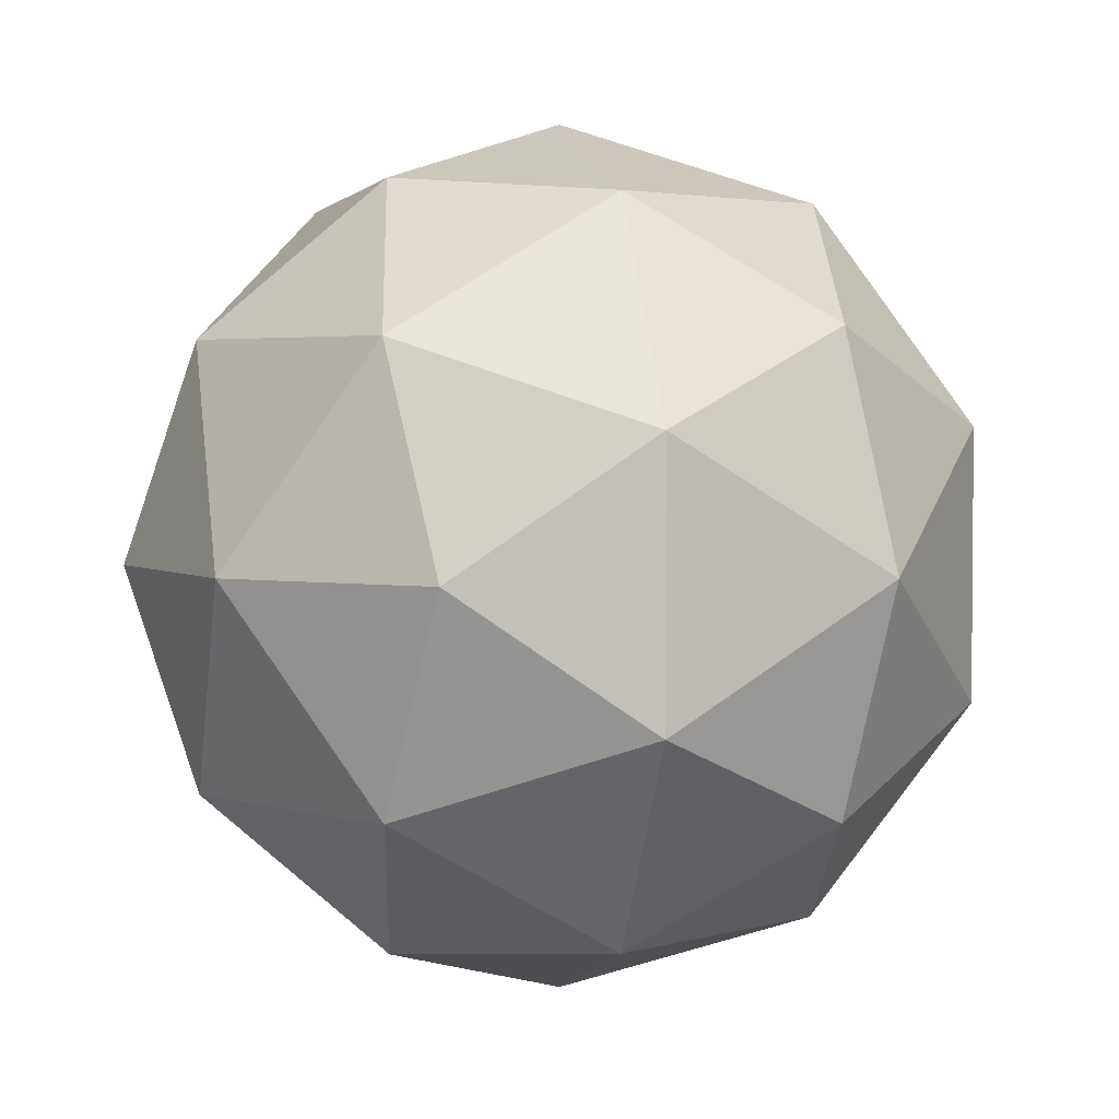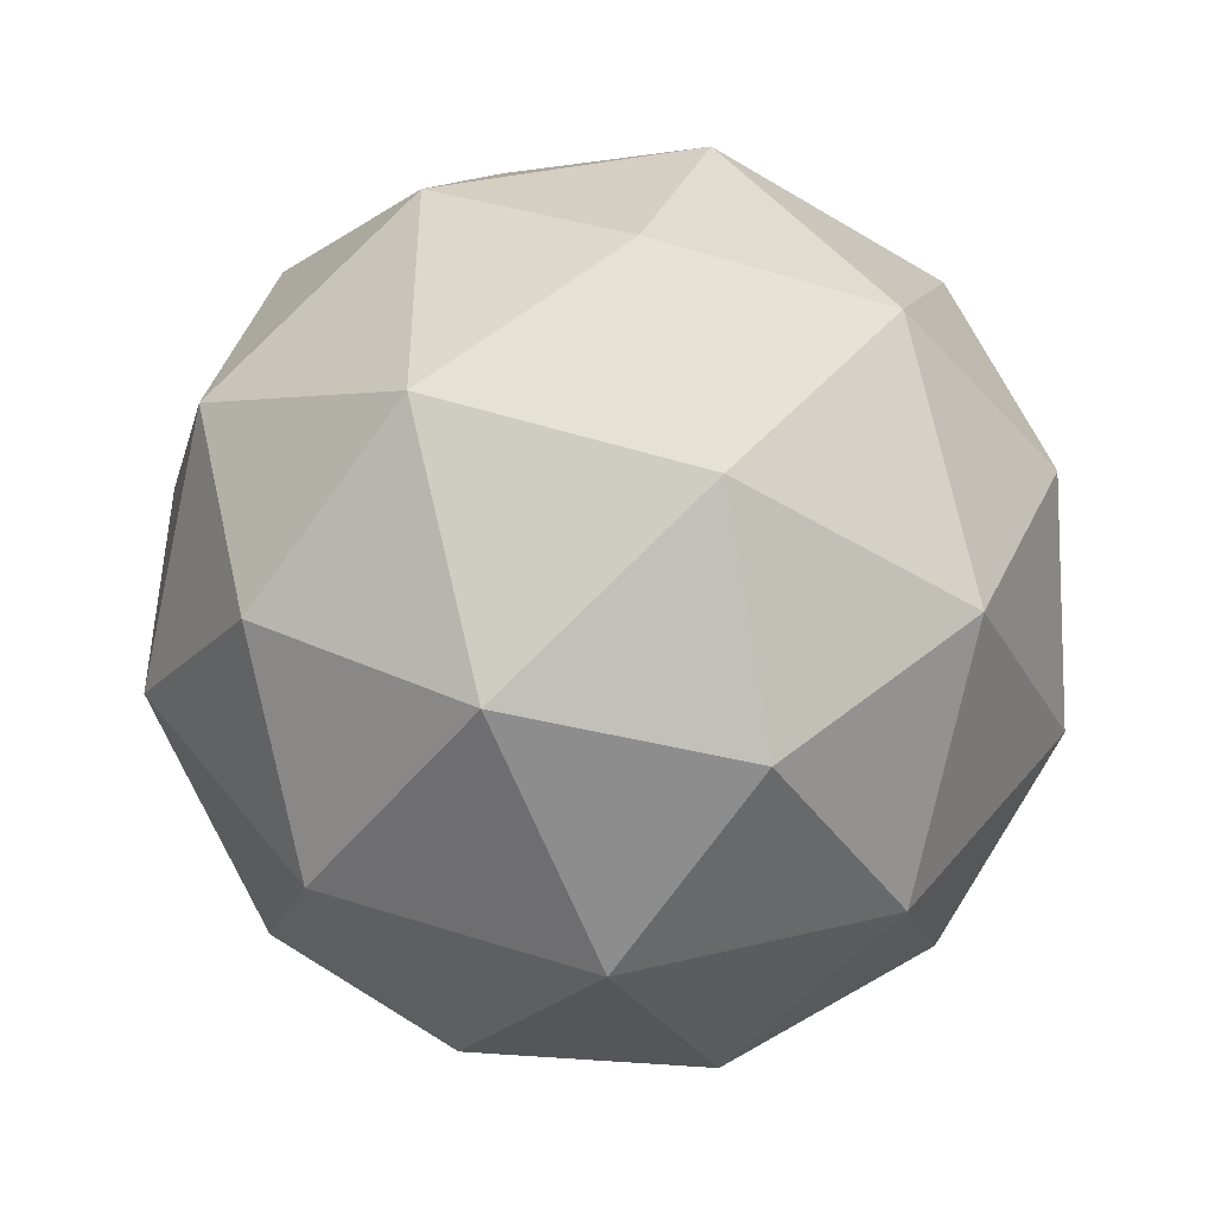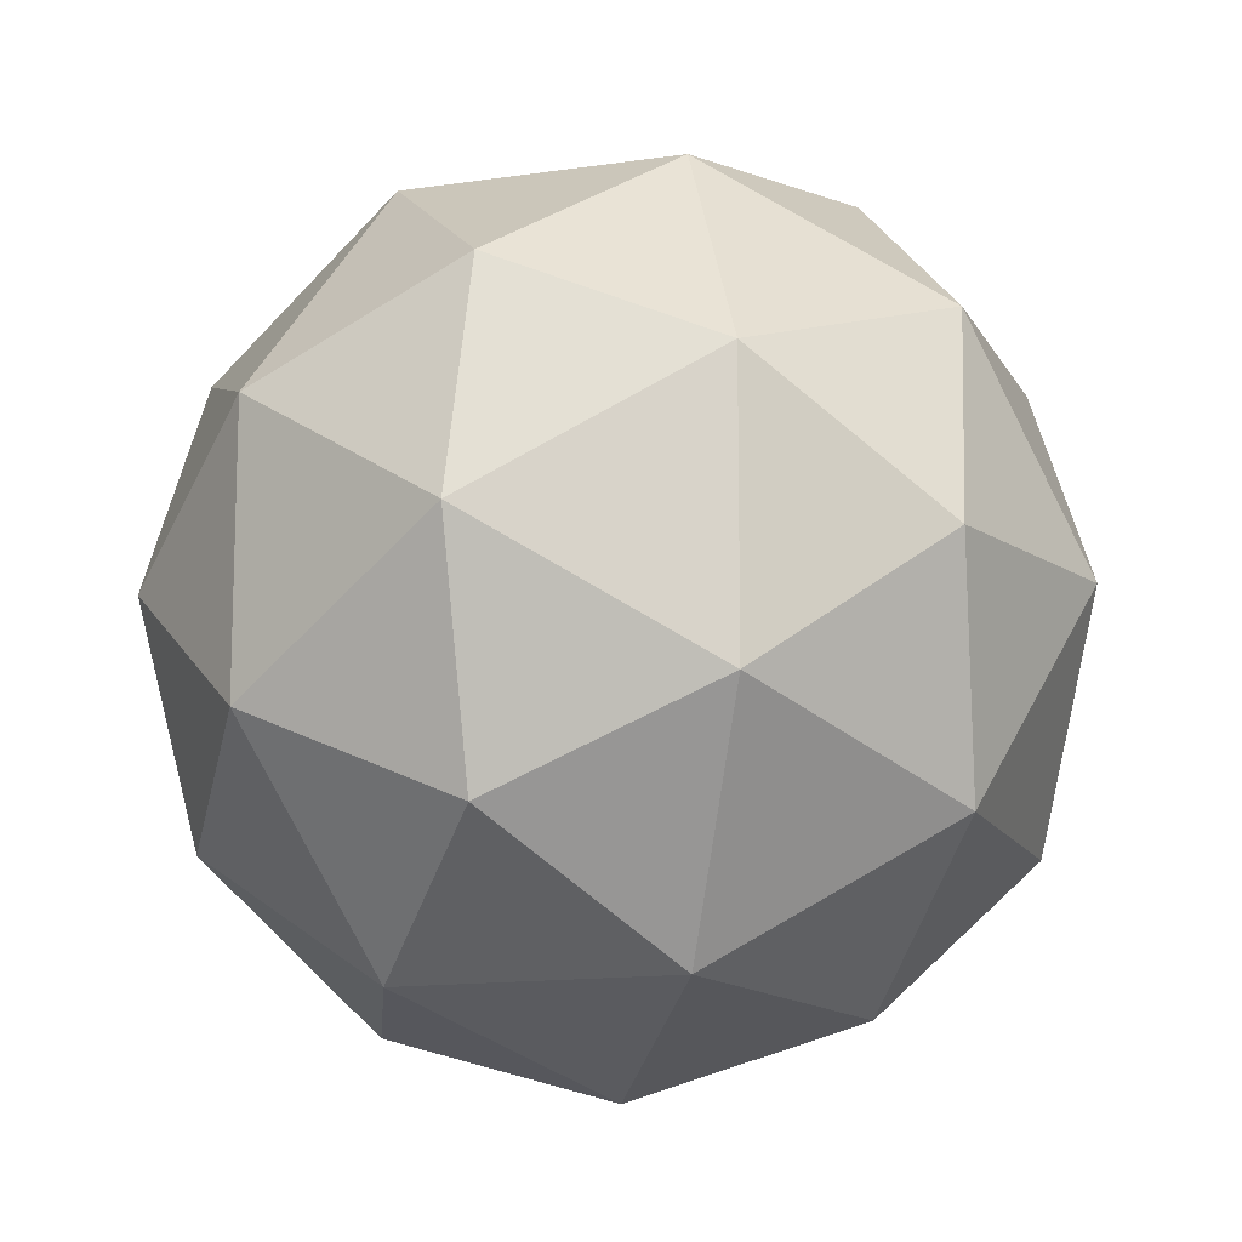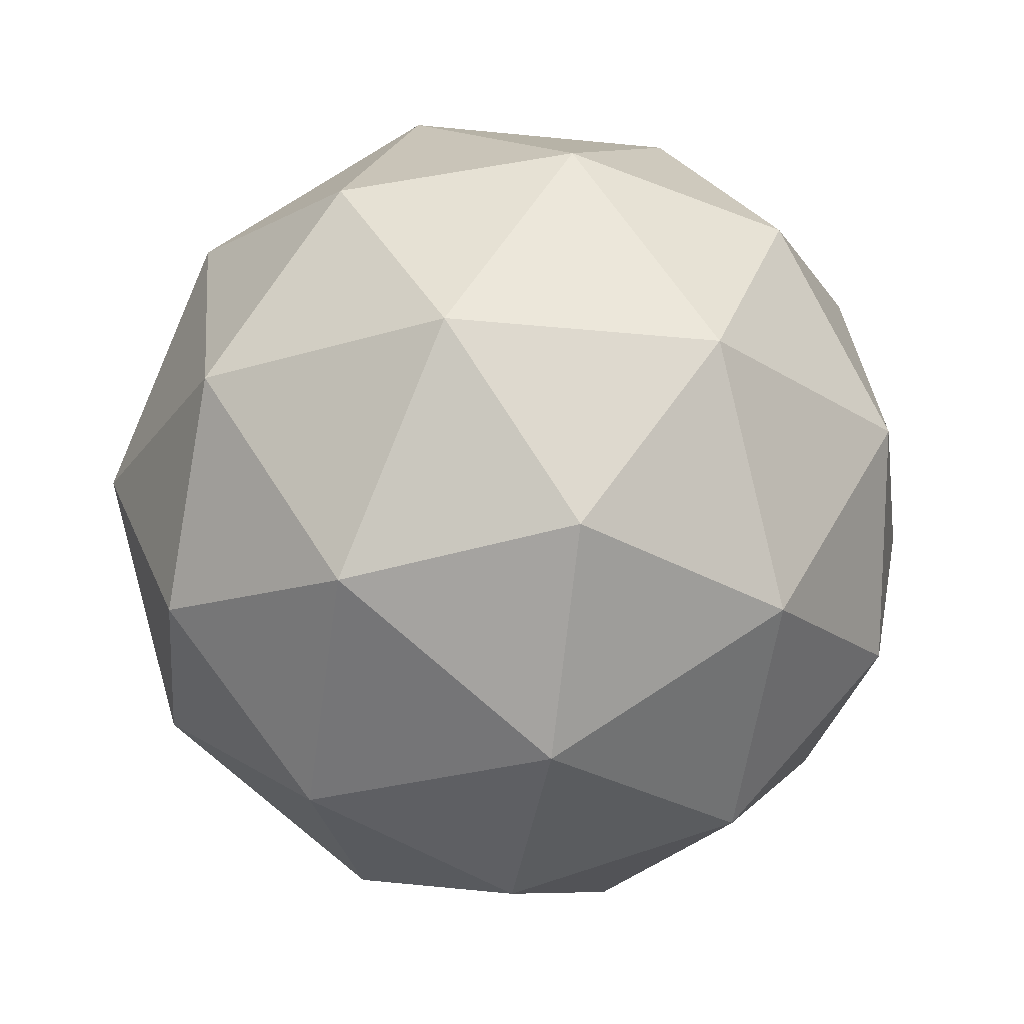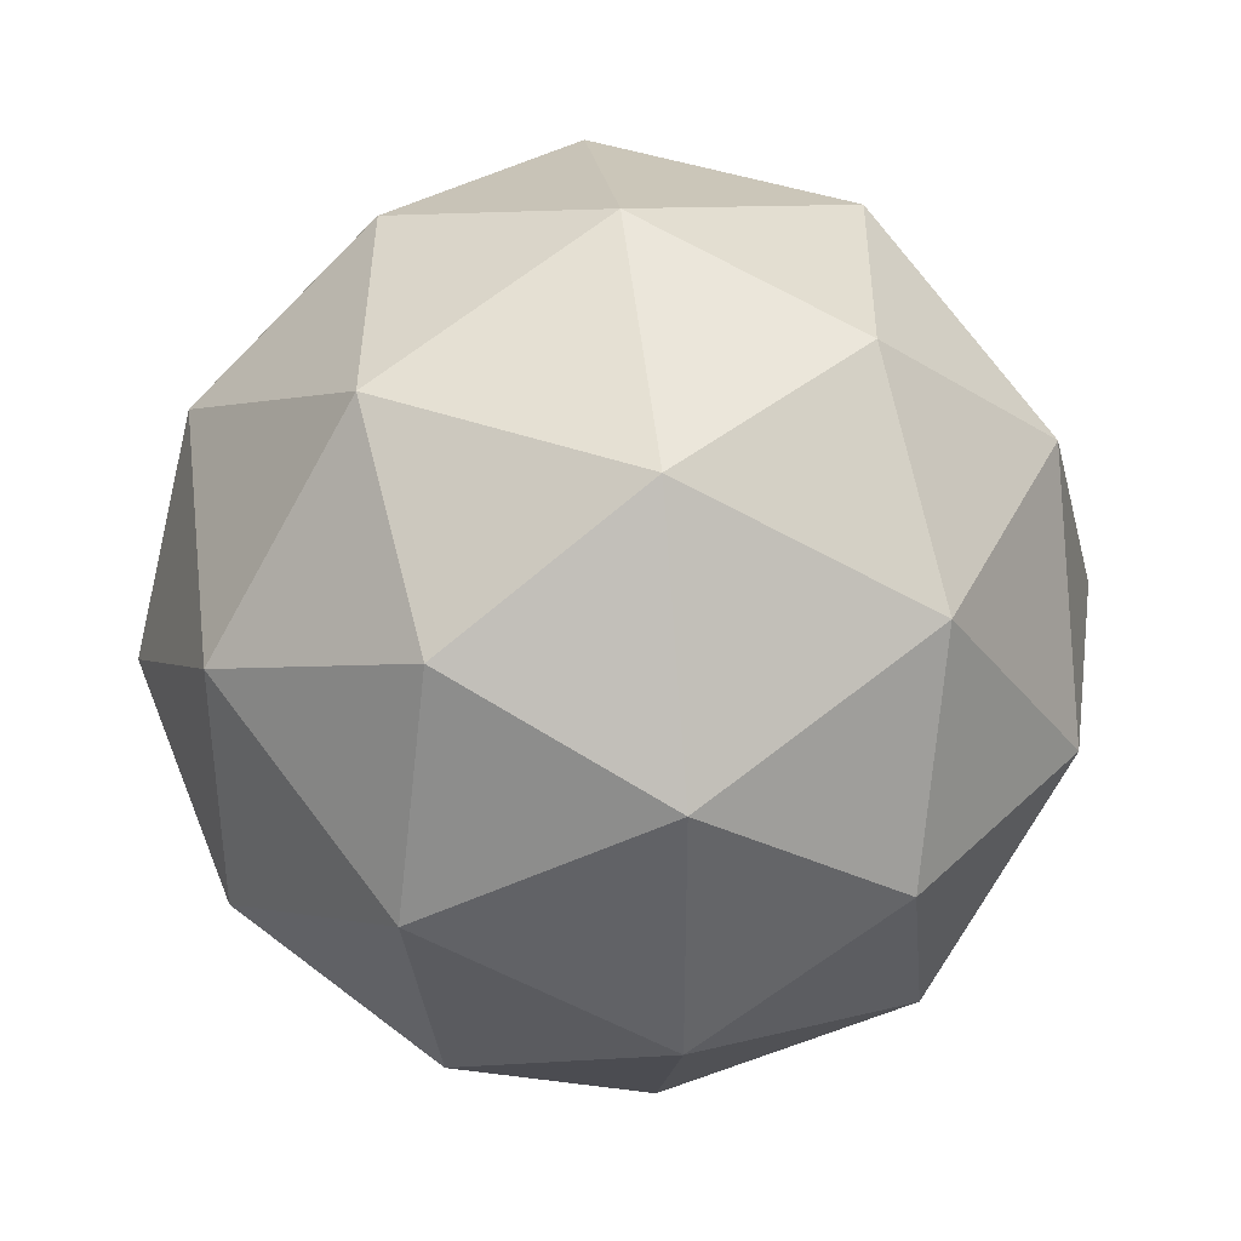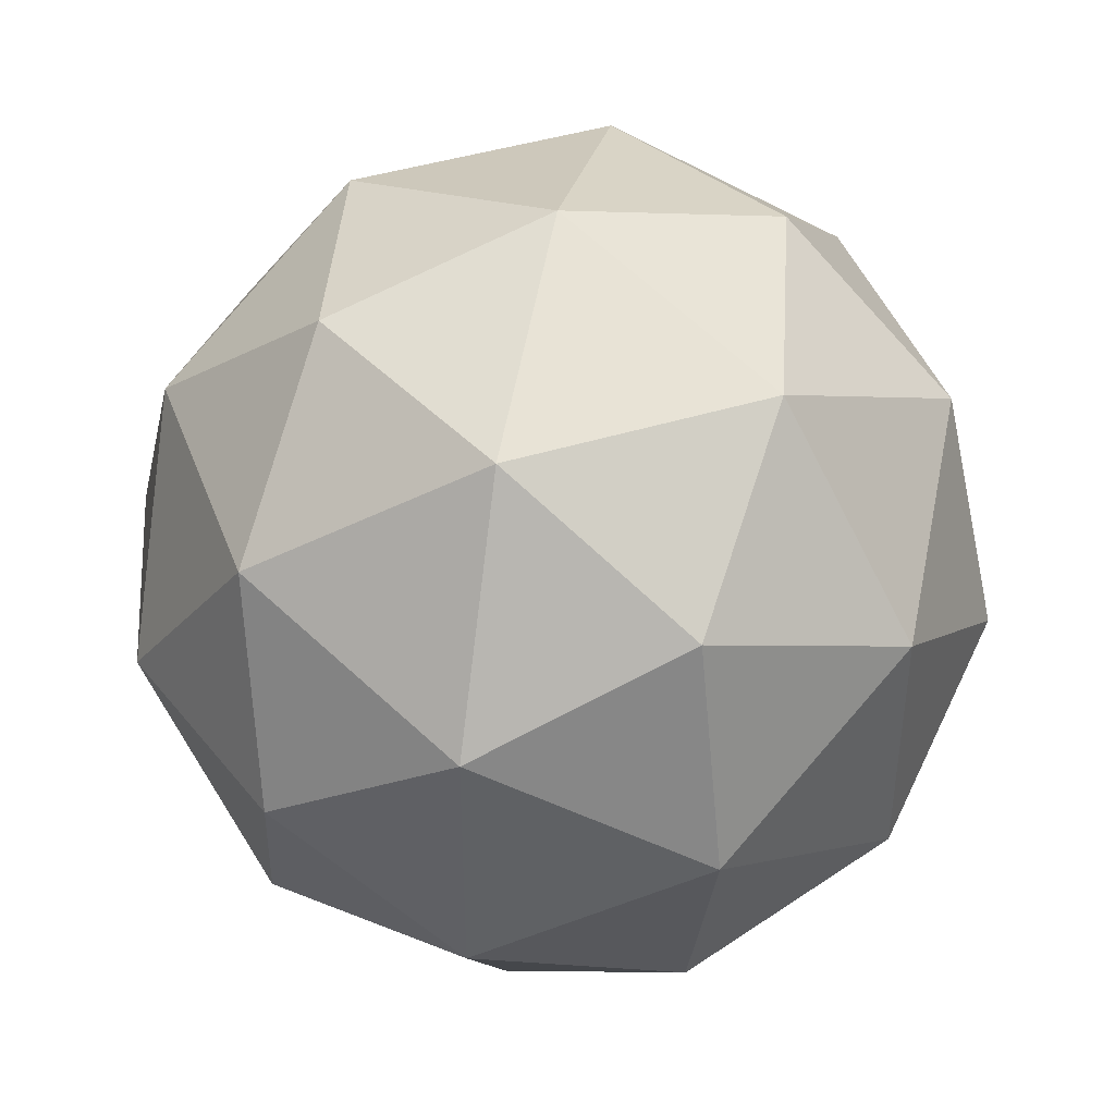
<metadata>
{"format":"obj","ext":"obj","renderer":"f3d","projection":"perspective","resolution":1024,"background":"white","views":[{"elev":3.2,"azim":13.7,"up":"+Z"},{"elev":-45.3,"azim":-66.9,"up":"+Z"},{"elev":-13.4,"azim":77.1,"up":"+Z"},{"elev":-25.4,"azim":116.5,"up":"+Y"},{"elev":38.9,"azim":82.7,"up":"+Z"},{"elev":43.8,"azim":38.5,"up":"+Z"}]}
</metadata>
<code>
o Icosphere
v -0.1625 0.1493 0.5
v 0.4253 0.1493 0.309
v 0.2629 0.4743 0.809
v 0.8506 0.4743 0
v 0.4253 0.1493 -0.309
v -0.5257 0.1493 0
v -0.6882 0.4743 0.5
v -0.1625 0.1493 -0.5
v -0.6882 0.4743 -0.5
v 0.2629 0.4743 -0.809
v 0.9511 1 0.309
v 0.9511 1 -0.309
v 0 1 1
v 0.5878 1 0.809
v -0.9511 1 0.309
v -0.5878 1 0.809
v -0.5878 1 -0.809
v -0.9511 1 -0.309
v 0.5878 1 -0.809
v 0 1 -1
v 0.6882 1.526 0.5
v -0.2629 1.526 0.809
v -0.8506 1.526 0
v -0.2629 1.526 -0.809
v 0.6882 1.526 -0.5
v 0.1625 1.851 0.5
v 0.5257 1.851 0
v -0.4253 1.851 0.309
v -0.4253 1.851 -0.309
v 0.1625 1.851 -0.5
v 0 2 0
v 0.8944 1.447 0
v 0.2764 1.447 -0.8506
v -0.7236 1.447 -0.5257
v -0.7236 1.447 0.5257
v 0.2764 1.447 0.8506
v 0.7236 0.5528 -0.5257
v -0.2764 0.5528 -0.8506
v -0.8944 0.5528 0
v -0.2764 0.5528 0.8506
v 0.7236 0.5528 0.5257
v 0 0 0
f 25 33 30
f 27 25 30
f 27 30 31
f 24 34 29
f 30 24 29
f 30 29 31
f 23 35 28
f 29 23 28
f 29 28 31
f 22 36 26
f 28 22 26
f 28 26 31
f 21 32 27
f 26 21 27
f 26 27 31
f 19 33 25
f 12 19 25
f 12 25 32
f 17 34 24
f 20 17 24
f 20 24 33
f 15 35 23
f 18 15 23
f 18 23 34
f 13 36 22
f 16 13 22
f 16 22 35
f 11 32 21
f 14 11 21
f 14 21 36
f 10 38 20
f 19 10 20
f 19 20 33
f 9 39 18
f 17 9 18
f 17 18 34
f 7 40 16
f 15 7 16
f 15 16 35
f 3 41 14
f 13 3 14
f 13 14 36
f 4 37 12
f 11 4 12
f 11 12 32
f 8 38 10
f 5 8 10
f 5 10 37
f 6 39 9
f 8 6 9
f 8 9 38
f 1 40 7
f 6 1 7
f 6 7 39
f 2 42 5
f 4 2 5
f 4 5 37
f 2 41 3
f 1 2 3
f 1 3 40
f 32 25 27
f 33 24 30
f 34 23 29
f 35 22 28
f 36 21 26
f 37 19 12
f 38 17 20
f 39 15 18
f 40 13 16
f 41 11 14
f 37 10 19
f 38 9 17
f 39 7 15
f 40 3 13
f 41 4 11
f 42 8 5
f 42 6 8
f 42 1 6
f 41 2 4
f 42 2 1

</code>
